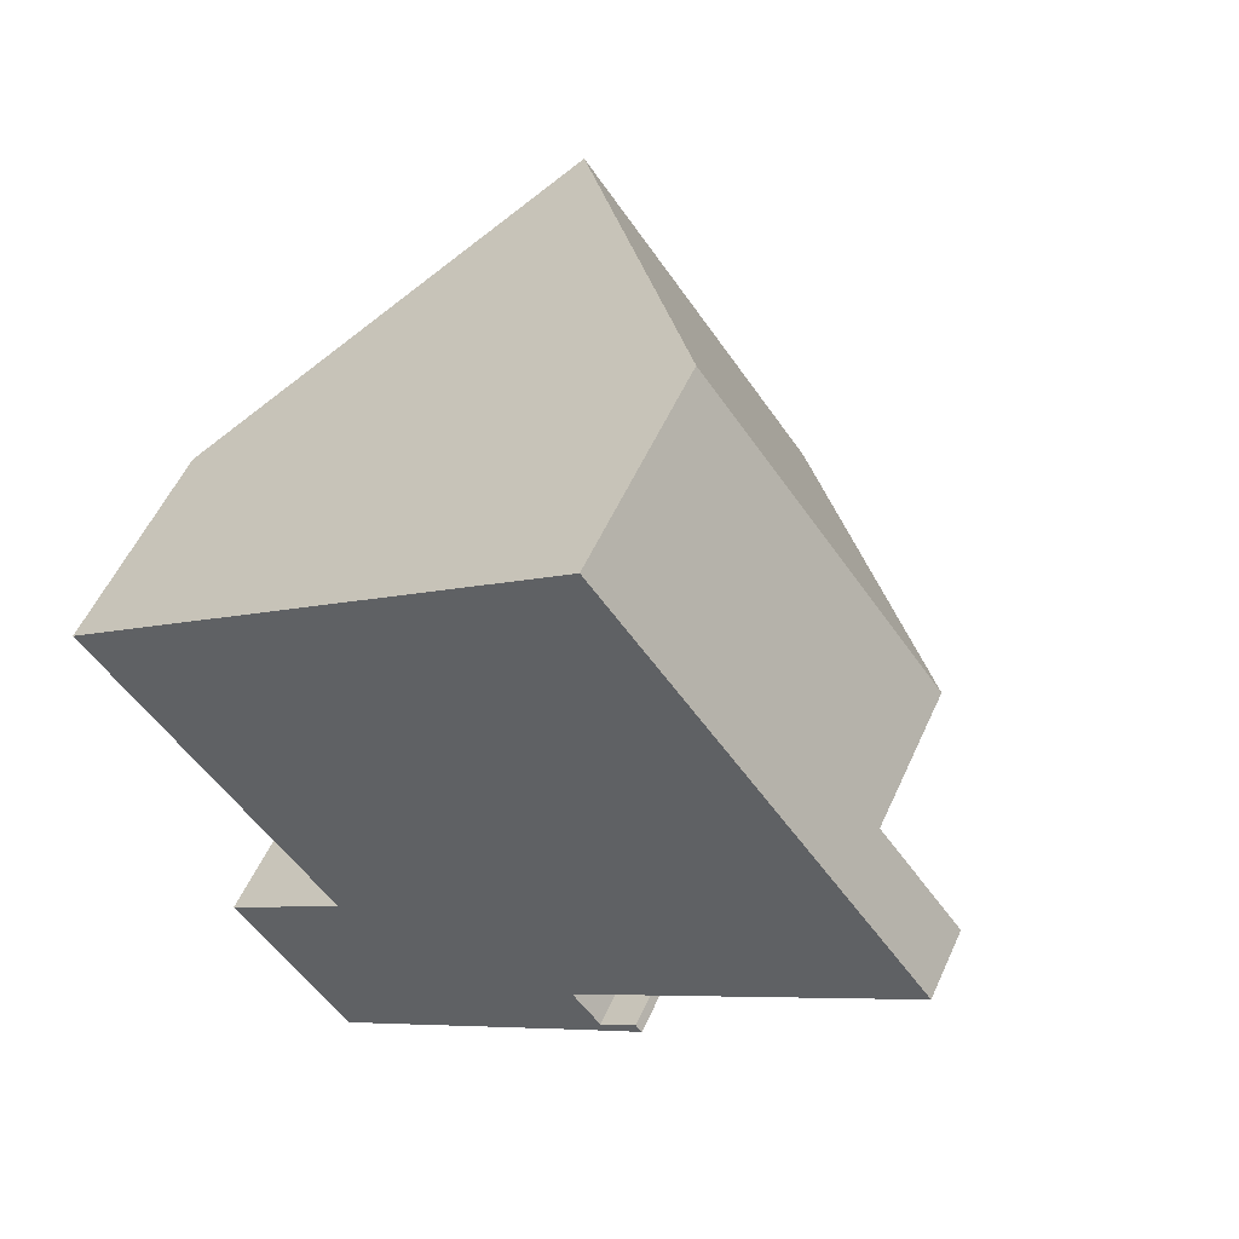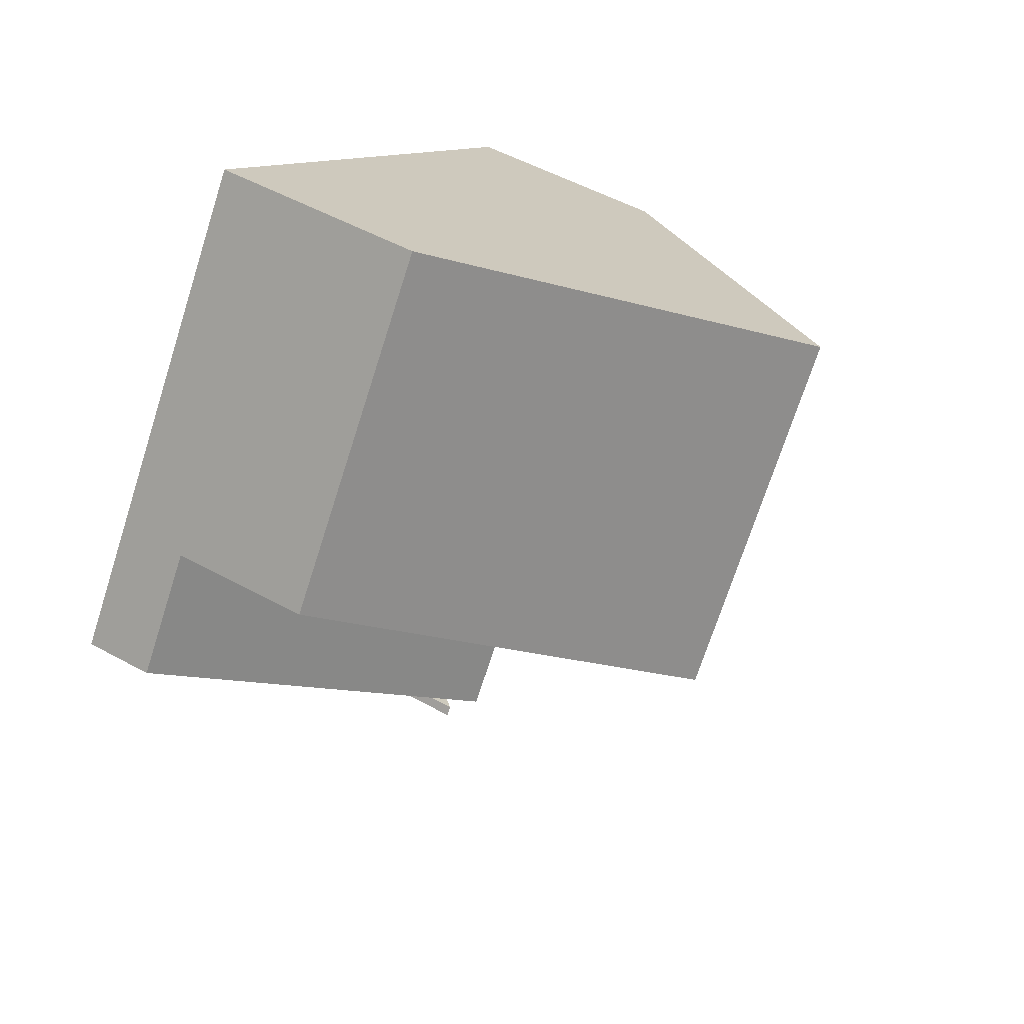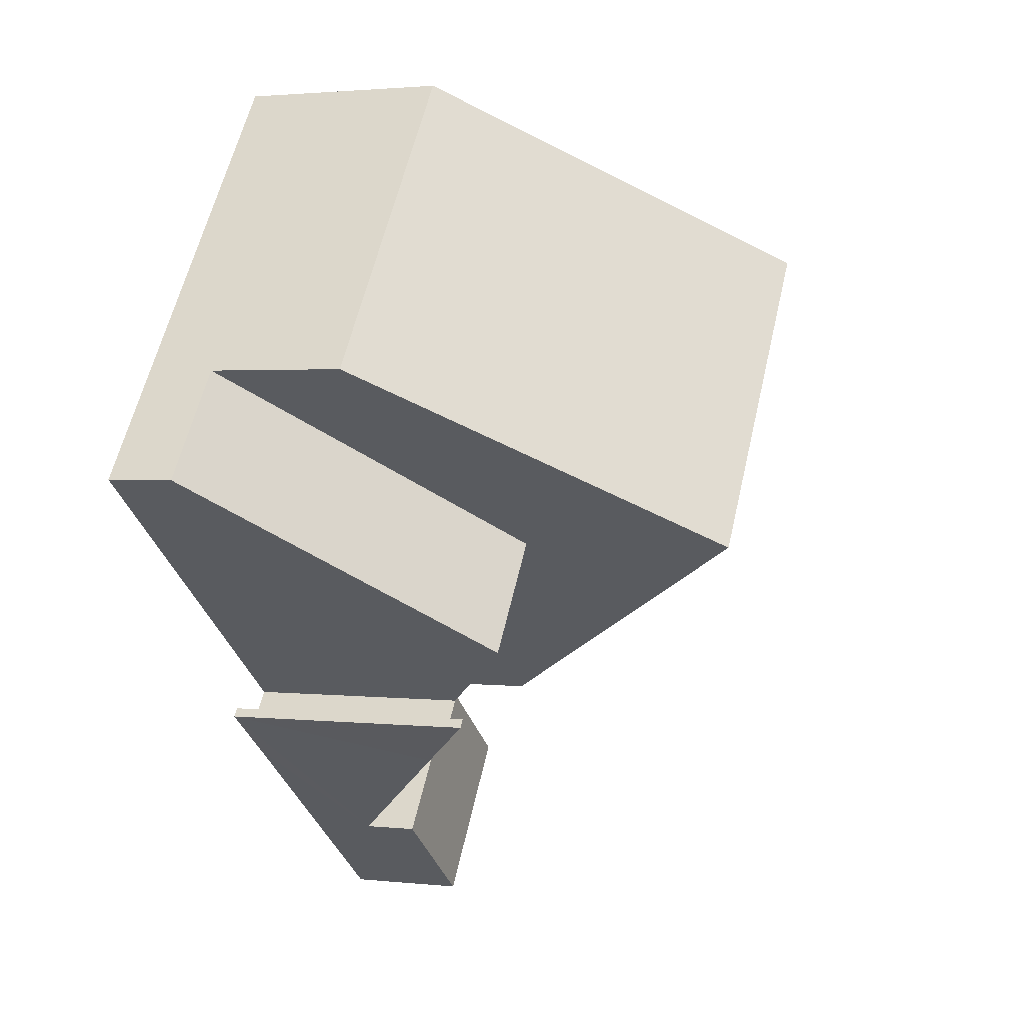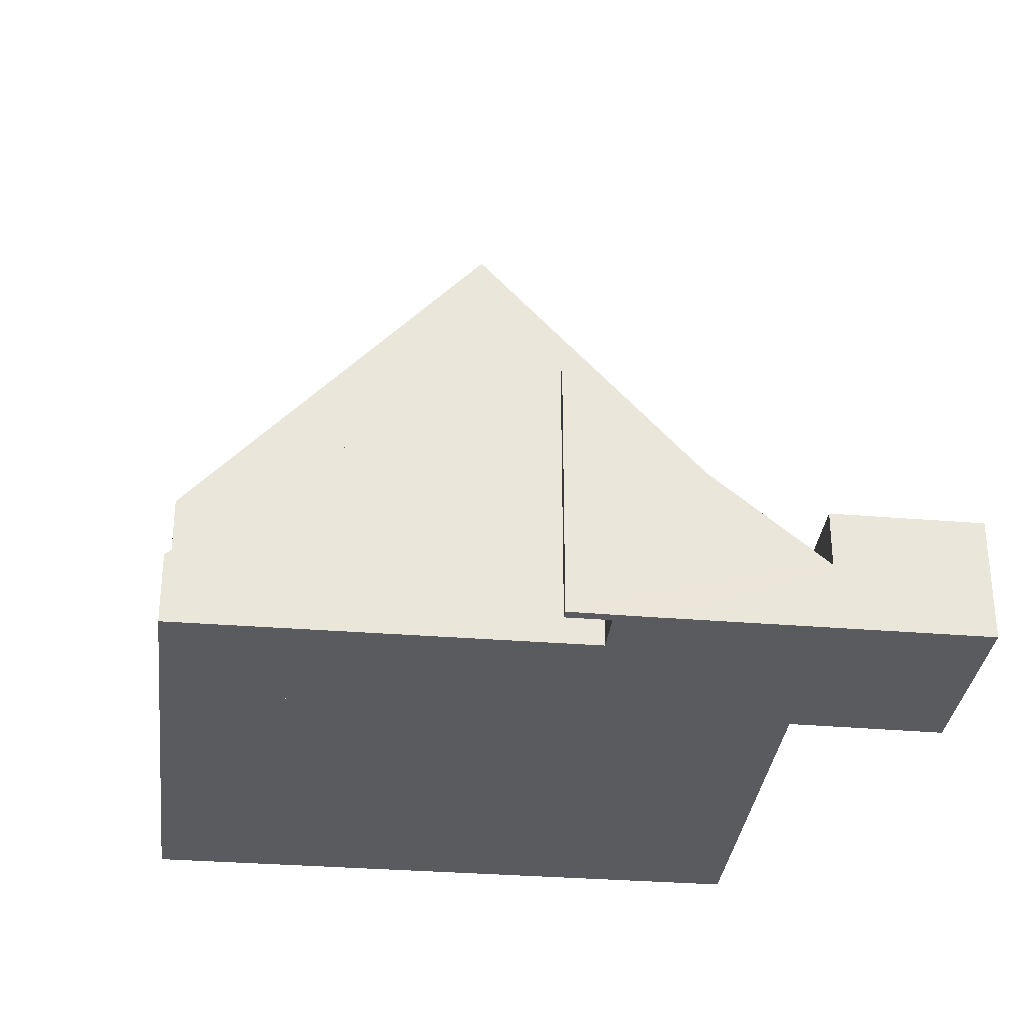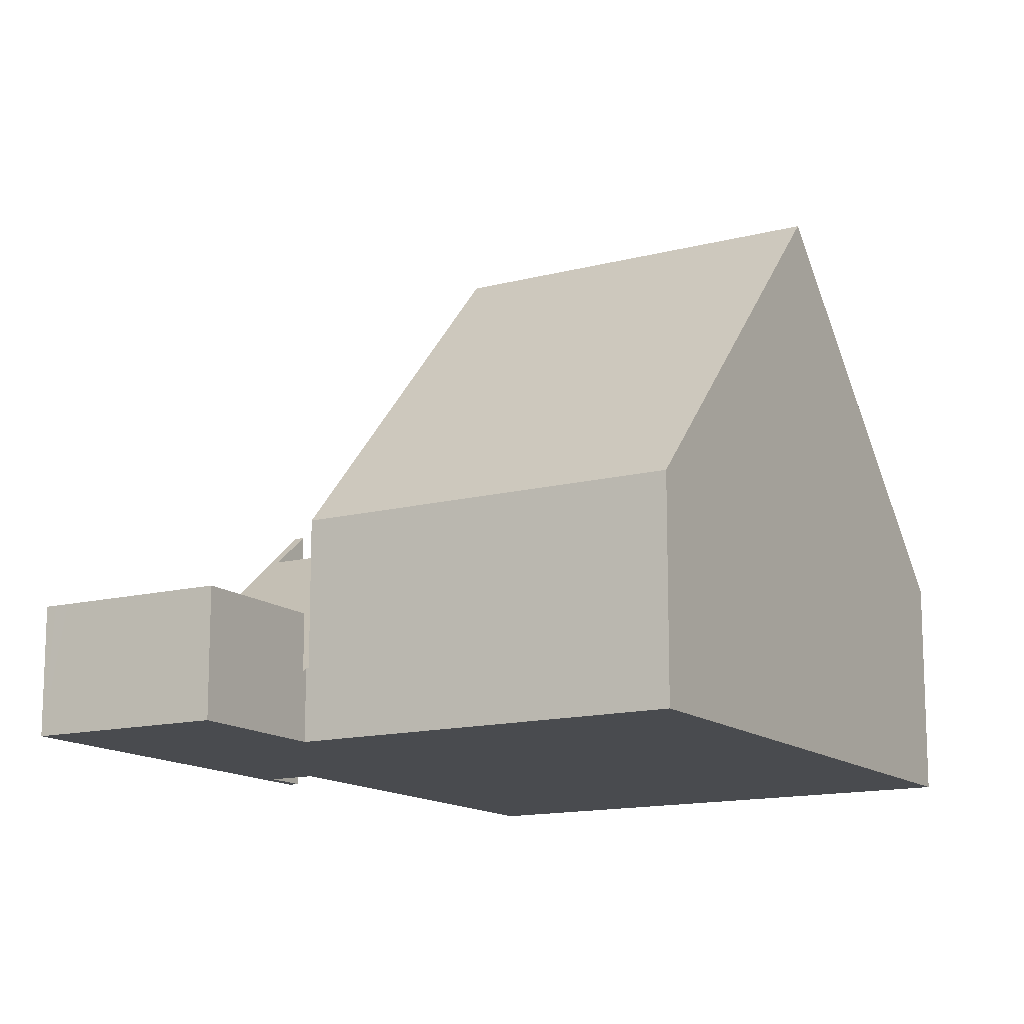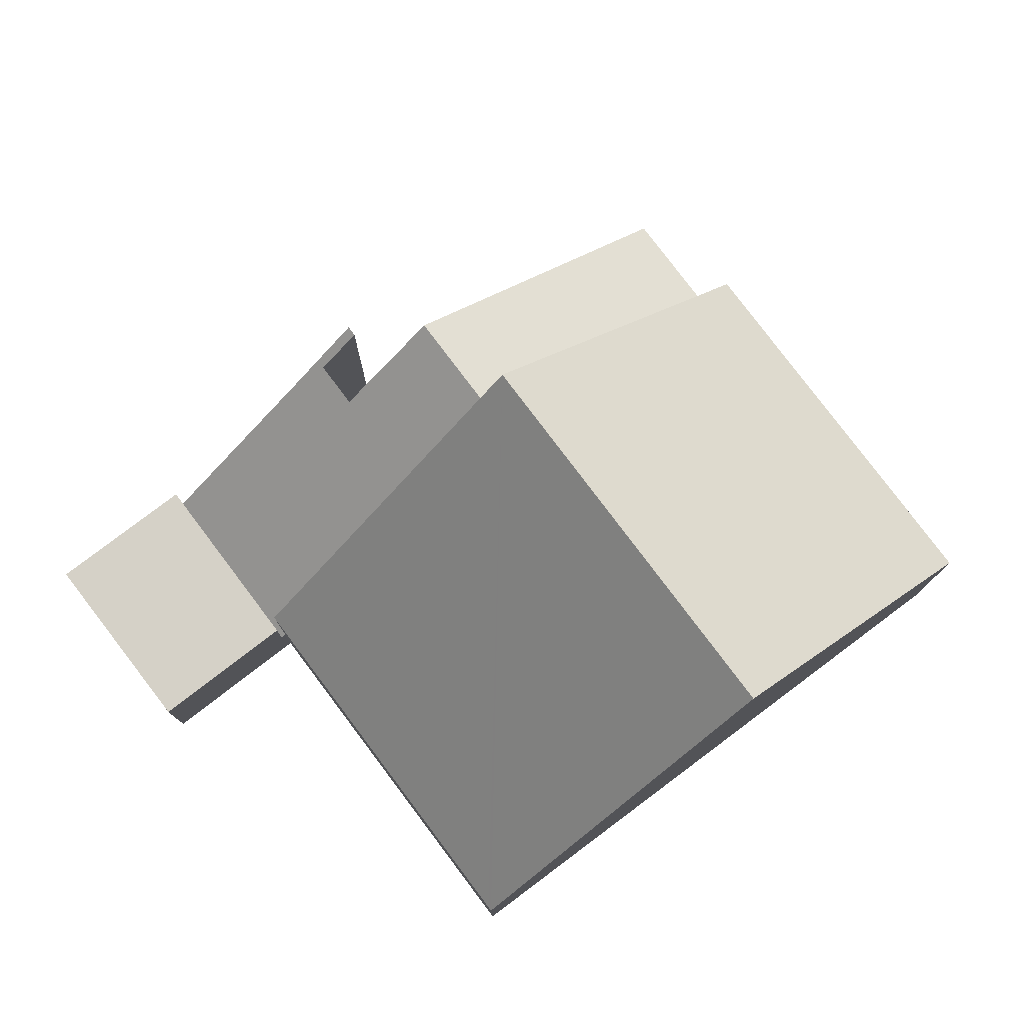
<metadata>
{"format":"obj","ext":"obj","renderer":"f3d","projection":"perspective","resolution":1024,"background":"white","views":[{"elev":54.8,"azim":24.0,"up":"+Z"},{"elev":52.1,"azim":120.7,"up":"+Z"},{"elev":1.9,"azim":111.7,"up":"+Z"},{"elev":-32.3,"azim":136.9,"up":"+Y"},{"elev":-13.8,"azim":-96.1,"up":"+Y"},{"elev":79.1,"azim":-73.6,"up":"+Y"}]}
</metadata>
<code>
v  15.16 1.495 1.162
v  11.72 6.683 -4.985
v  10 6.683 -2.666
v  16.87 1.495 -1.139
v  11.45 5.679 -6.71
v  10.57 4.923 -7.093
v  11.32 5.678 -6.534
v  10.11 4.341 -7.682
v  4.841 1.498 -6.492
v  9.973 4.921 -6.292
v  9.965 4.195 -7.79
v  4.879 1.498 -6.543
v  7.195 1.414 -9.837
v  4.795 1.414 -6.604
v  15.16 -7.115e-17 1.162
v  16.87 6.974e-17 -1.139
v  10.57 4.343e-16 -7.093
v  9.973 3.853e-16 -6.292
v  11.45 4.109e-16 -6.71
v  11.32 4.001e-16 -6.534
v  11.72 3.052e-16 -4.985
v  10.11 4.704e-16 -7.682
v  7.195 6.023e-16 -9.837
v  9.965 4.77e-16 -7.79
v  4.879 4.006e-16 -6.543
v  4.795 4.044e-16 -6.604
v  10 1.632e-16 -2.666
v  4.841 3.975e-16 -6.492
v  3.9 4.533 -5.23
v  10 11.42 -2.666
v  4.841 4.536 -6.492
v  3.668 4.532 -4.918
v  0.057 4.518 -0.076
v  0 4.518 2.766e-16
v  5.162 11.42 3.853
v  10.39 4.532 7.596
v  10.31 4.532 7.697
v  15.16 4.532 1.162
v  0 0 0
v  3.9 3.202e-16 -5.23
v  3.668 3.011e-16 -4.918
v  0.057 4.654e-18 -0.076
v  5.162 -2.359e-16 3.853
v  10.31 -4.713e-16 7.697
v  10.39 -4.651e-16 7.596
v  3.513 2.594 -7.539
v  2.594 2.594 -8.864
v  2.282 2.594 -8.436
v  4.355 2.594 -11.28
v  4.795 2.594 -6.604
v  7.195 2.594 -9.837
v  4.529 2.594 -11.52
v  4.665 2.594 -11.71
v  3.513 4.616e-16 -7.539
v  2.282 5.166e-16 -8.436
v  4.665 7.168e-16 -11.71
v  4.529 7.054e-16 -11.52
v  4.355 6.907e-16 -11.28
v  2.594 5.428e-16 -8.864
g defaultobject
f 1 2 3
f 2 1 4
f 5 6 7
f 6 5 8
f 2 9 3
f 9 2 10
f 9 10 6
f 9 6 8
f 9 8 11
f 9 11 12
f 12 11 13
f 12 13 14
f 15 4 1
f 4 15 16
f 10 17 6
f 17 10 18
f 7 19 5
f 19 7 20
f 16 2 4
f 2 16 21
f 2 21 10
f 10 21 18
f 19 8 5
f 8 19 11
f 11 19 13
f 13 19 22
f 13 22 23
f 23 22 24
f 6 20 7
f 20 6 17
f 14 25 12
f 25 14 26
f 3 15 1
f 15 3 9
f 15 9 27
f 27 9 28
f 23 14 13
f 14 23 26
f 25 9 12
f 9 25 28
f 19 17 22
f 17 19 20
f 24 26 23
f 26 24 22
f 26 22 17
f 26 17 18
f 26 18 21
f 26 21 25
f 25 21 28
f 28 21 27
f 27 21 16
f 27 16 15
f 29 30 31
f 30 29 32
f 30 32 33
f 30 33 34
f 30 34 35
f 36 35 37
f 35 36 30
f 30 36 38
f 15 30 38
f 30 15 31
f 31 15 27
f 31 27 28
f 28 29 31
f 29 28 32
f 32 28 33
f 33 28 34
f 34 28 39
f 39 28 40
f 39 40 41
f 39 41 42
f 39 35 34
f 35 39 37
f 37 39 43
f 37 43 44
f 44 36 37
f 36 44 38
f 38 44 15
f 15 44 45
f 27 40 28
f 40 27 41
f 41 27 42
f 42 27 15
f 42 15 39
f 39 15 43
f 43 15 45
f 43 45 44
f 46 47 48
f 47 46 49
f 49 46 50
f 49 50 51
f 49 51 52
f 52 51 53
f 46 26 50
f 26 46 48
f 26 48 54
f 54 48 55
f 26 51 50
f 51 26 23
f 23 53 51
f 53 23 56
f 56 52 53
f 52 56 49
f 49 56 47
f 47 56 48
f 48 56 57
f 48 57 55
f 55 57 58
f 55 58 59
f 26 56 23
f 56 26 57
f 57 26 58
f 58 26 59
f 59 26 54
f 59 54 55

</code>
